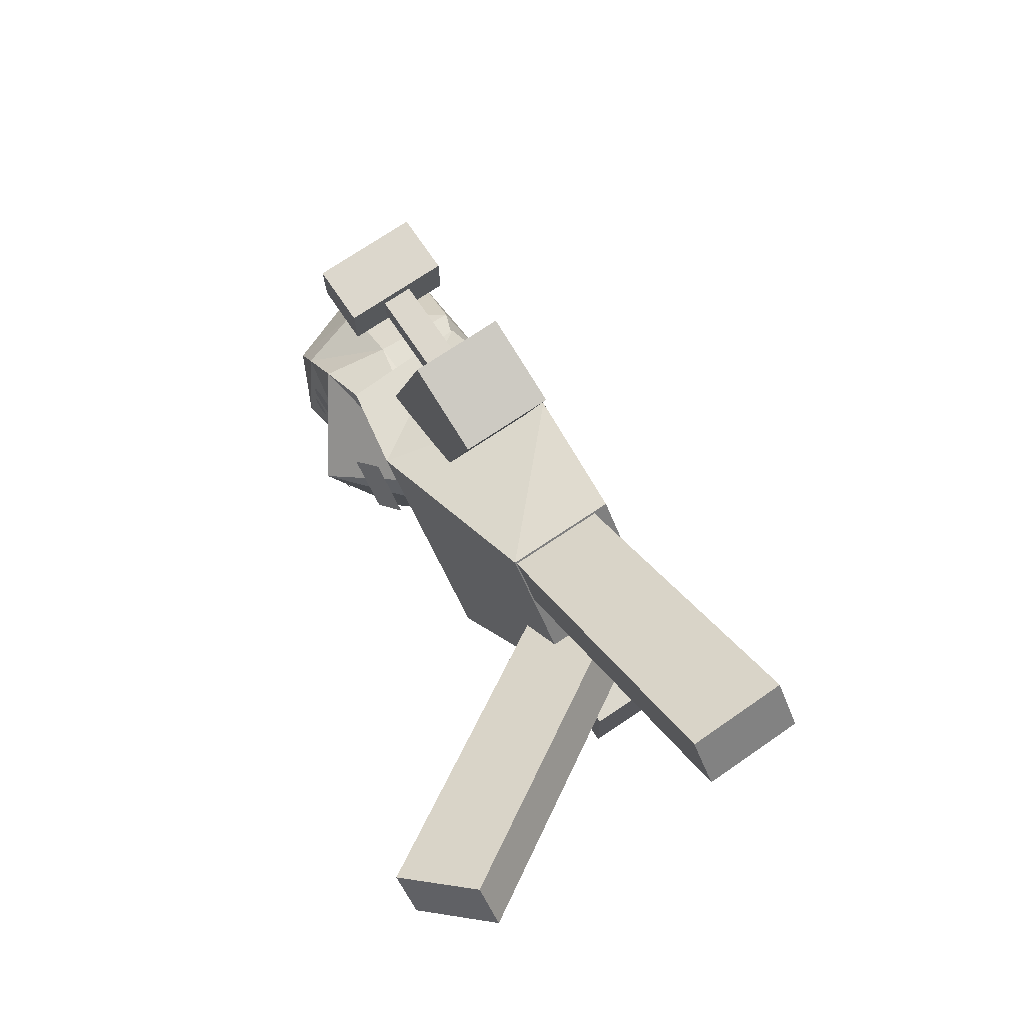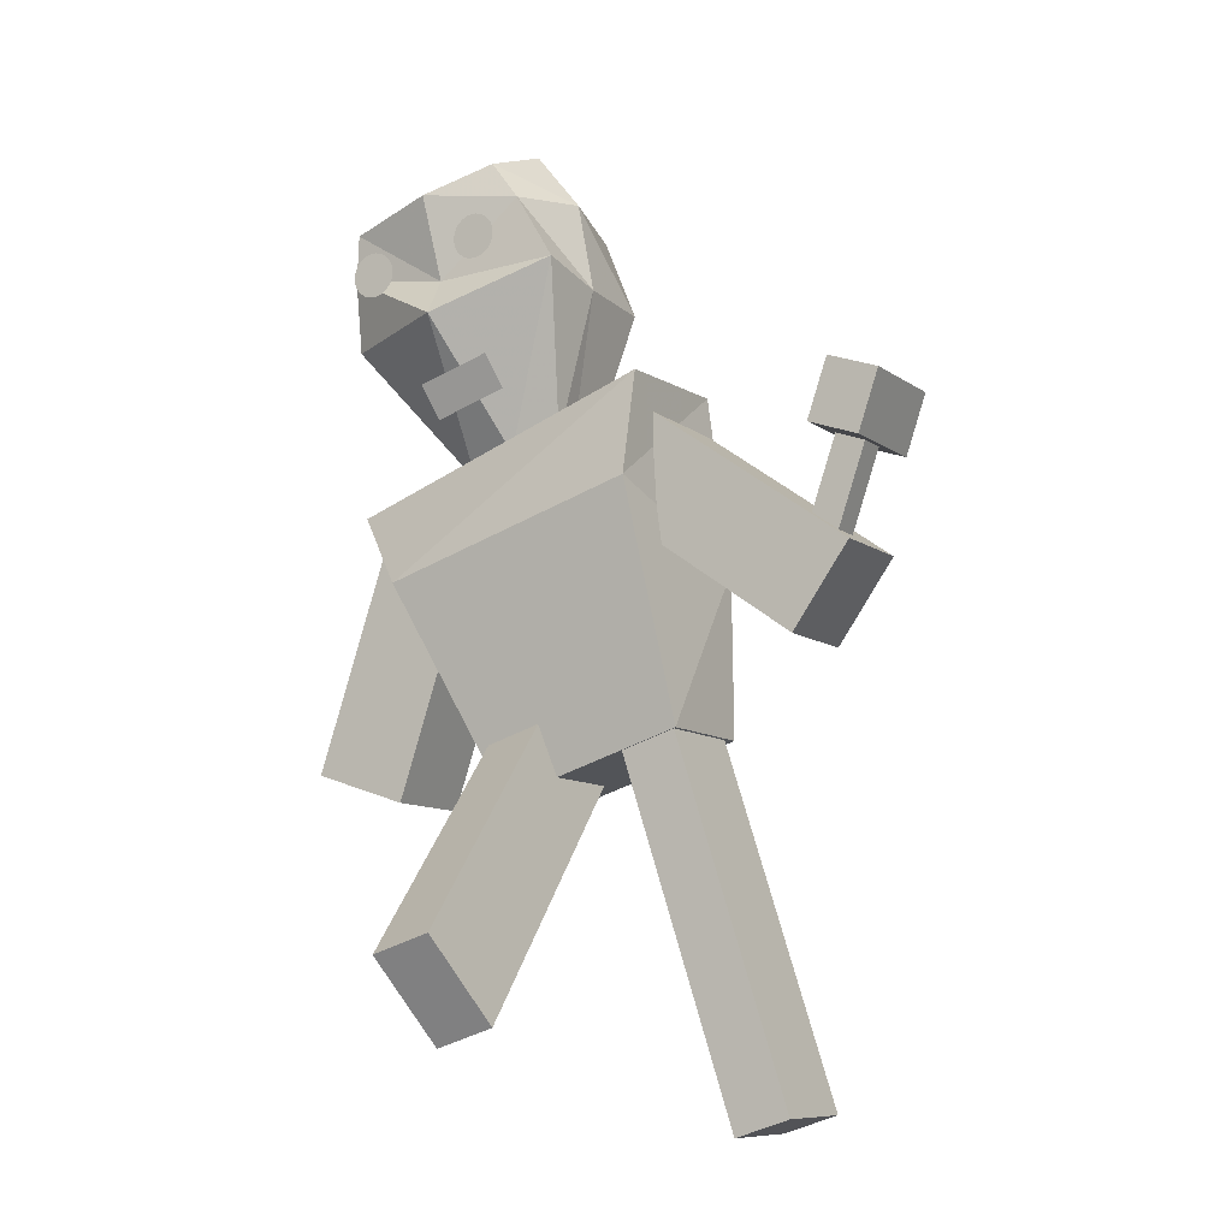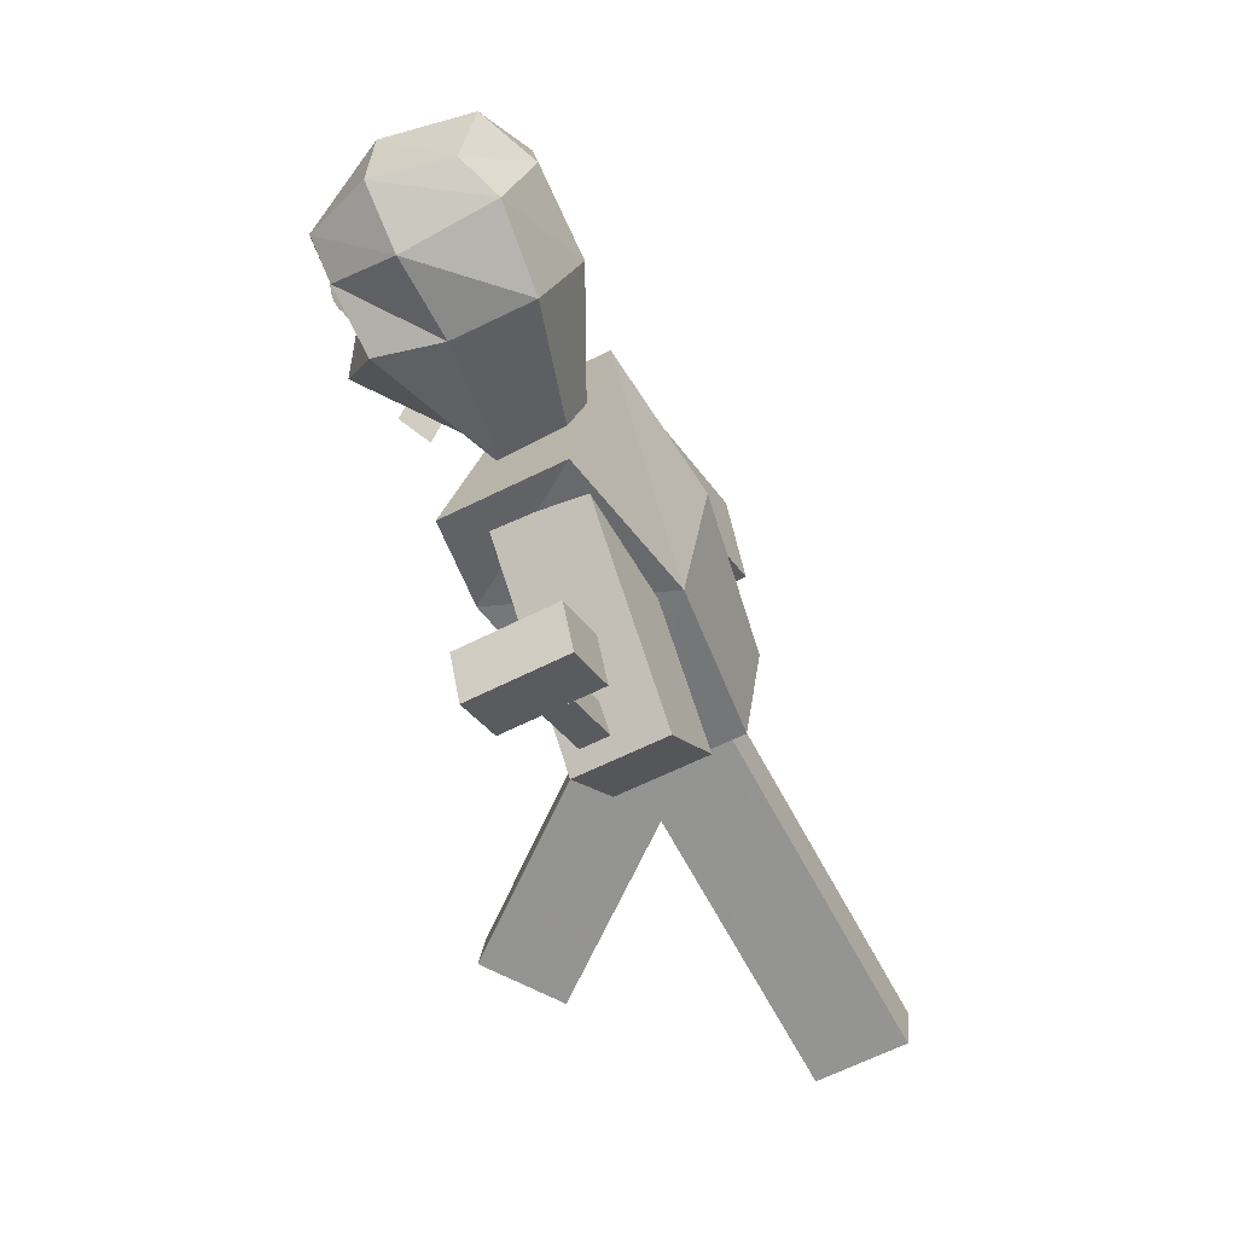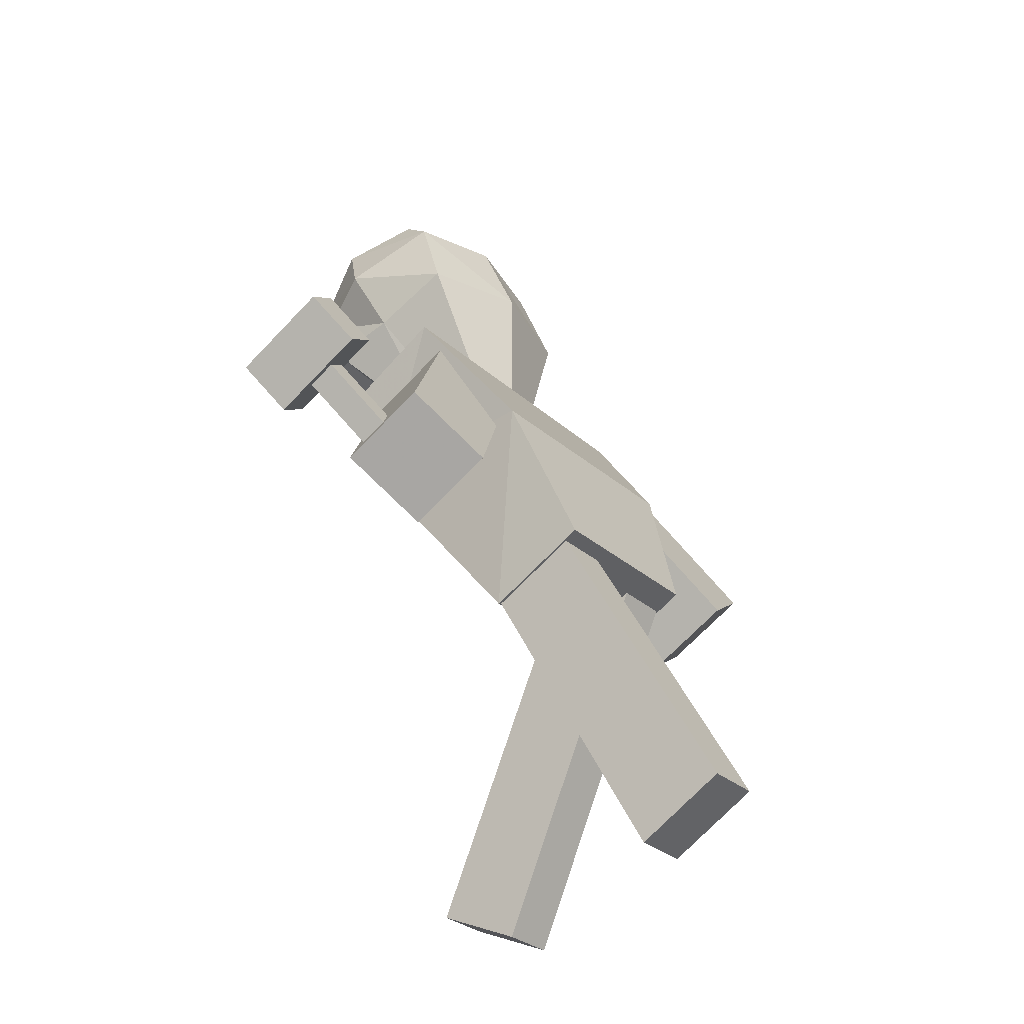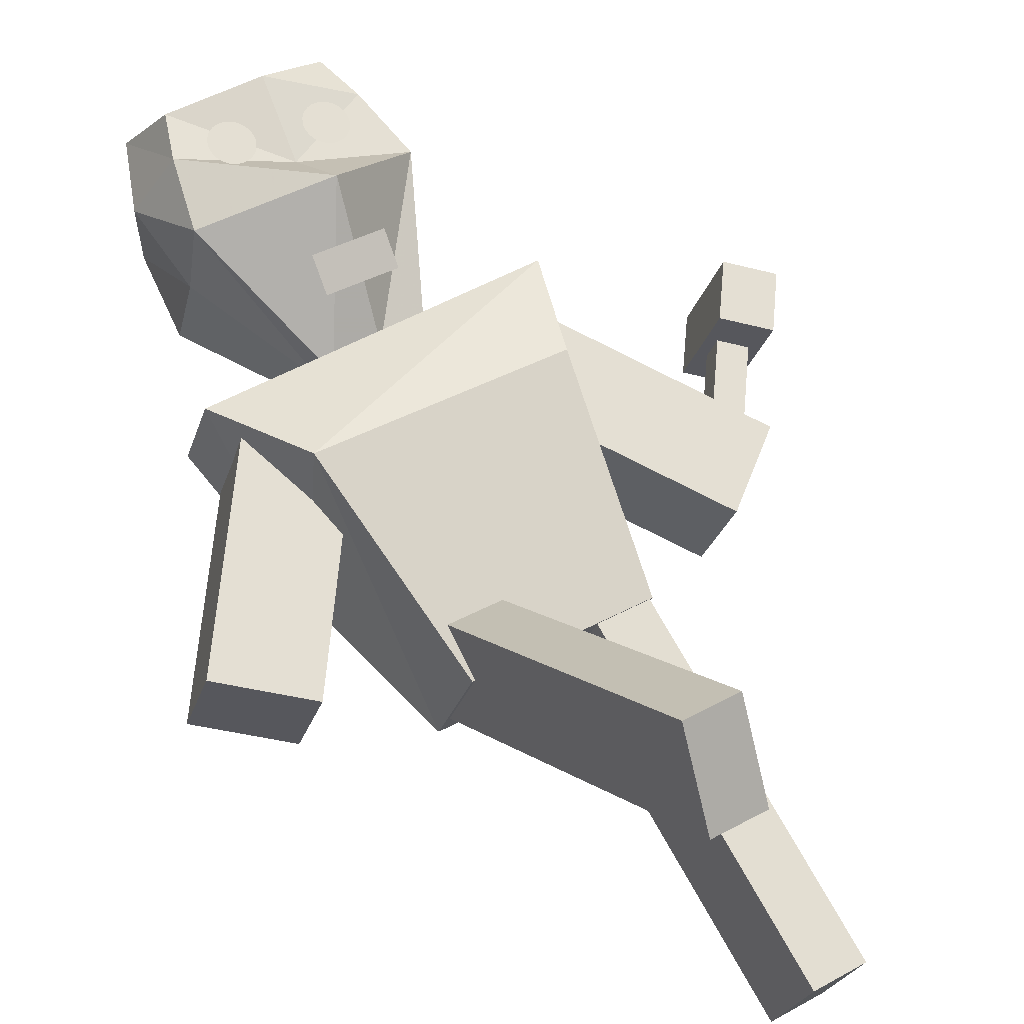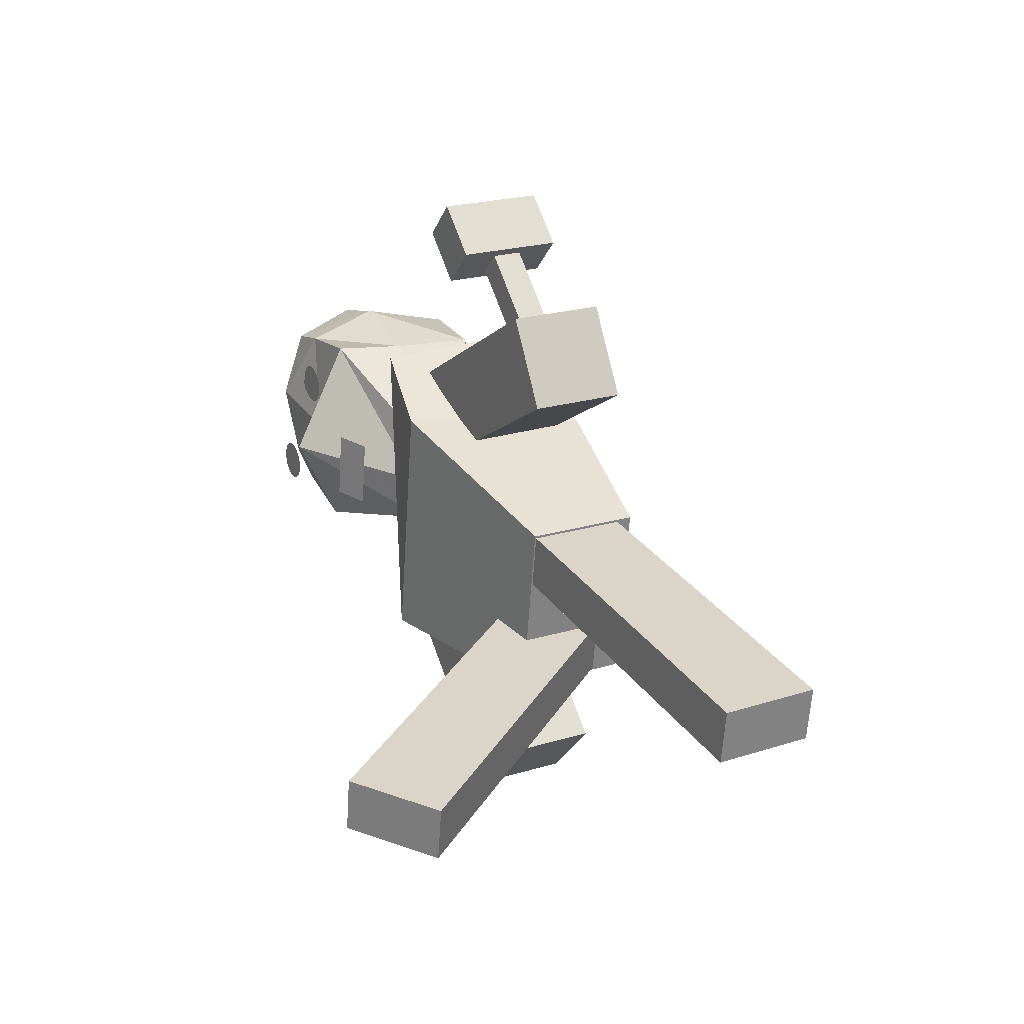
<metadata>
{"format":"obj","ext":"obj","renderer":"f3d","projection":"perspective","resolution":1024,"background":"white","views":[{"elev":-48.8,"azim":109.8,"up":"+Y"},{"elev":-42.3,"azim":33.7,"up":"+Y"},{"elev":22.0,"azim":96.4,"up":"+Y"},{"elev":-29.9,"azim":128.3,"up":"+Y"},{"elev":39.9,"azim":-34.3,"up":"+Z"},{"elev":-61.5,"azim":86.3,"up":"+Y"}]}
</metadata>
<code>
o Plane
v -0.2523 3.998 1.381
v 0.2044 3.998 1.381
v -0.2523 4.133 1.565
v 0.2044 4.133 1.565
f 1 2 4 3
o Circle
v -0.3457 4.902 2.03
v -0.3721 4.9 2.029
v -0.3975 4.893 2.026
v -0.4209 4.882 2.02
v -0.4415 4.867 2.012
v -0.4583 4.849 2.002
v -0.4708 4.828 1.991
v -0.4785 4.806 1.979
v -0.4811 4.783 1.967
v -0.4785 4.759 1.954
v -0.4708 4.737 1.943
v -0.4583 4.716 1.932
v -0.4415 4.698 1.922
v -0.4209 4.683 1.914
v -0.3975 4.672 1.908
v -0.3721 4.665 1.905
v -0.3457 4.663 1.903
v -0.3193 4.665 1.905
v -0.2939 4.672 1.908
v -0.2705 4.683 1.914
v -0.25 4.698 1.922
v -0.2332 4.716 1.932
v -0.2207 4.737 1.943
v -0.213 4.759 1.954
v -0.2104 4.783 1.967
v -0.213 4.806 1.979
v -0.2207 4.828 1.991
v -0.2332 4.849 2.002
v -0.25 4.867 2.012
v -0.2705 4.882 2.02
v -0.2939 4.893 2.026
v -0.3193 4.9 2.029
f 6 7 8 9 10 11 12 13 14 15 16 17 18 19 20 21 22 23 24 25 26 27 28 29 30 31 32 33 34 35 36 5
o Cube.007
v 1.552 2.88 0.3548
v 1.552 2.968 0.1886
v 1.703 2.869 0.1361
v 1.703 2.781 0.3023
v 1.941 3.345 0.6025
v 1.941 3.434 0.4363
v 2.093 3.335 0.3838
v 2.093 3.246 0.55
f 41 42 38 37
f 42 43 39 38
f 43 44 40 39
f 44 41 37 40
f 37 38 39 40
f 44 43 42 41
o Cube.004
v -0.5625 0.4058 1.251
v -0.5625 0.1533 0.6906
v -0.2164 0.1533 0.6906
v -0.2164 0.4058 1.251
v -0.5625 2.723 0.2083
v -0.5625 2.47 -0.3525
v -0.2164 2.47 -0.3525
v -0.2164 2.723 0.2083
v -0.5625 1.178 0.9037
v -0.5625 1.95 0.556
v -0.5625 1.698 -0.004805
v -0.5625 0.9256 0.3429
v -0.2164 1.698 -0.004805
v -0.2164 0.9256 0.3429
v -0.2164 1.95 0.556
v -0.2164 1.178 0.9037
f 53 56 46 45
f 56 58 47 46
f 58 60 48 47
f 60 53 45 48
f 45 46 47 48
f 52 51 50 49
f 52 49 54 59
f 51 52 59 57
f 50 51 57 55
f 49 50 55 54
f 59 54 53 60
f 57 59 60 58
f 55 57 58 56
f 54 55 56 53
o Cube.002
v 1.366 2.395 0.2089
v 1.366 2.679 -0.3256
v 1.847 3.003 -0.153
v 1.847 2.719 0.3815
v 0.442 3.462 0.7768
v 0.442 3.747 0.2423
v 0.923 4.071 0.4149
v 0.923 3.787 0.9494
v 1.058 2.751 0.3982
v 0.75 3.106 0.5875
v 0.75 3.391 0.05301
v 1.058 3.035 -0.1363
v 1.231 3.715 0.2256
v 1.539 3.359 0.03633
v 1.231 3.431 0.7601
v 1.539 3.075 0.5708
f 69 72 62 61
f 72 74 63 62
f 74 76 64 63
f 76 69 61 64
f 61 62 63 64
f 68 67 66 65
f 68 65 70 75
f 67 68 75 73
f 66 67 73 71
f 65 66 71 70
f 75 70 69 76
f 73 75 76 74
f 71 73 74 72
f 70 71 72 69
o Cube.001
v -0.58 2.114 0.1716
v -0.58 2.452 -0.4651
v 0.58 2.452 -0.4651
v 0.58 2.114 0.1716
v -1.068 3.935 1.006
v -1.068 4.203 0.5021
v 1.04 4.215 0.4804
v 1.009 3.824 1.215
v -0.8049 3.249 1.036
v -0.8049 3.401 -0.1185
v 0.8049 3.401 -0.1185
v 0.8049 3.249 1.036
f 85 86 78 77
f 86 87 79 78
f 87 88 80 79
f 88 85 77 80
f 77 78 79 80
f 84 81 85 88
f 83 84 88 87
f 82 83 87 86
f 81 82 86 85
f 84 83 82 81
o Cube
v 0.6682 4.983 0.6881
v 0.695 4.628 1.616
v -0.695 4.628 1.616
v -0.6682 4.983 0.6881
v 0.4981 5.704 1.139
v 0.4981 5.252 1.958
v -0.4981 5.252 1.958
v -0.4981 5.704 1.139
v 0.695 4.738 1.18
v -0.695 4.738 1.18
v 0.5939 5.587 1.629
v -0.5939 5.587 1.629
v 0.5939 5.509 0.8949
v 0.5939 5.01 1.833
v -0.5939 5.01 1.833
v -0.5939 5.509 0.8949
v -0.7573 5.221 1.435
v 0.7573 5.221 1.435
v 0.000112 5.025 0.5214
v 0.01861 4.3 1.884
v 0.000398 5.845 1.108
v 0.0662 5.148 2.063
v 0.000398 5.675 1.676
v 0.000398 5.571 0.7771
v 0.000398 4.706 1.759
v 0.2908 4.136 0.5874
v 0.3024 3.904 0.9477
v -0.2994 3.89 0.9402
v -0.2878 4.136 0.5874
v 0.3024 4.03 0.8006
v -0.2994 4.03 0.8006
v 0.001383 4.154 0.5152
v 0.009398 3.892 1.008
v 0.001383 3.999 0.7842
f 89 97 118 114
f 111 100 95 110
f 106 99 94 102
f 113 110 95 103
f 105 100 96 104
f 112 107 92 104
f 103 95 100 105
f 101 93 99 106
f 109 96 100 111
f 91 98 119 116
f 89 101 106 97
f 91 103 105 98
f 109 112 104 96
f 98 105 104 92
f 108 113 103 91
f 97 106 102 90
f 90 102 113 108
f 93 101 112 109
f 107 89 114 120
f 93 109 111 99
f 101 89 107 112
f 102 94 110 113
f 99 111 110 94
f 90 108 121 115
f 122 121 116 119
f 120 122 119 117
f 114 118 122 120
f 118 115 121 122
f 98 92 117 119
f 108 91 116 121
f 92 107 120 117
f 97 90 115 118
o Cube.003
v -1.808 2.702 0.3725
v -1.808 2.986 -0.162
v -1.317 2.674 -0.3283
v -1.317 2.39 0.2062
v -0.9182 3.792 0.9522
v -0.9182 4.076 0.4177
v -0.4272 3.764 0.2514
v -0.4272 3.479 0.7859
v -1.512 3.065 0.5657
v -1.215 3.429 0.7589
v -1.215 3.713 0.2244
v -1.512 3.35 0.0312
v -0.7239 3.4 0.05813
v -1.021 3.037 -0.1351
v -0.7239 3.116 0.5926
v -1.021 2.753 0.3994
f 131 134 124 123
f 134 136 125 124
f 136 138 126 125
f 138 131 123 126
f 123 124 125 126
f 130 129 128 127
f 130 127 132 137
f 129 130 137 135
f 128 129 135 133
f 127 128 133 132
f 137 132 131 138
f 135 137 138 136
f 133 135 136 134
f 132 133 134 131
o Cube.005
v 0.2182 0.1789 -0.9193
v 0.2182 0.4788 -1.456
v 0.5643 0.4788 -1.456
v 0.5643 0.1789 -0.9193
v 0.2182 2.397 0.3196
v 0.2182 2.697 -0.2173
v 0.5643 2.697 -0.2173
v 0.5643 2.397 0.3196
v 0.2182 0.9183 -0.5063
v 0.2182 1.658 -0.09335
v 0.2182 1.958 -0.6303
v 0.2182 1.218 -1.043
v 0.5643 1.958 -0.6303
v 0.5643 1.218 -1.043
v 0.5643 1.658 -0.09335
v 0.5643 0.9183 -0.5063
f 147 150 140 139
f 150 152 141 140
f 152 154 142 141
f 154 147 139 142
f 139 140 141 142
f 146 145 144 143
f 146 143 148 153
f 145 146 153 151
f 144 145 151 149
f 143 144 149 148
f 153 148 147 154
f 151 153 154 152
f 149 151 152 150
f 148 149 150 147
o Cube.008
v 1.867 3.555 0.2359
v 2.093 3.825 0.3804
v 2.353 3.656 0.2904
v 2.127 3.386 0.146
v 1.867 3.246 0.8142
v 2.093 3.517 0.9586
v 2.352 3.347 0.8687
v 2.126 3.077 0.7242
f 159 160 156 155
f 160 161 157 156
f 161 162 158 157
f 162 159 155 158
f 155 156 157 158
f 162 161 160 159
o Circle.001
v 0.287 4.97 1.902
v 0.2606 4.968 1.901
v 0.2352 4.961 1.898
v 0.2118 4.95 1.892
v 0.1913 4.935 1.884
v 0.1745 4.917 1.874
v 0.162 4.896 1.863
v 0.1543 4.874 1.851
v 0.1517 4.851 1.839
v 0.1543 4.827 1.826
v 0.162 4.805 1.814
v 0.1745 4.784 1.803
v 0.1913 4.766 1.794
v 0.2118 4.751 1.786
v 0.2352 4.74 1.78
v 0.2606 4.733 1.776
v 0.287 4.731 1.775
v 0.3134 4.733 1.776
v 0.3388 4.74 1.78
v 0.3622 4.751 1.786
v 0.3828 4.766 1.794
v 0.3996 4.784 1.803
v 0.4121 4.805 1.814
v 0.4198 4.827 1.826
v 0.4224 4.851 1.839
v 0.4198 4.874 1.851
v 0.4121 4.896 1.863
v 0.3996 4.917 1.874
v 0.3828 4.935 1.884
v 0.3622 4.95 1.892
v 0.3388 4.961 1.898
v 0.3134 4.968 1.901
f 164 165 166 167 168 169 170 171 172 173 174 175 176 177 178 179 180 181 182 183 184 185 186 187 188 189 190 191 192 193 194 163
o Circle.002
v -0.3434 4.835 2.007
v -0.3563 4.834 2.006
v -0.3687 4.831 2.005
v -0.3801 4.826 2.002
v -0.3901 4.818 1.998
v -0.3984 4.809 1.993
v -0.4045 4.799 1.988
v -0.4082 4.788 1.982
v -0.4095 4.777 1.976
v -0.4082 4.766 1.97
v -0.4045 4.755 1.964
v -0.3984 4.745 1.959
v -0.3901 4.736 1.954
v -0.3801 4.729 1.95
v -0.3687 4.723 1.947
v -0.3563 4.72 1.946
v -0.3434 4.719 1.945
v -0.3305 4.72 1.946
v -0.3181 4.723 1.947
v -0.3067 4.729 1.95
v -0.2967 4.736 1.954
v -0.2885 4.745 1.959
v -0.2824 4.755 1.964
v -0.2786 4.766 1.97
v -0.2773 4.777 1.976
v -0.2786 4.788 1.982
v -0.2824 4.799 1.988
v -0.2885 4.809 1.993
v -0.2967 4.818 1.998
v -0.3067 4.826 2.002
v -0.3181 4.831 2.005
v -0.3305 4.834 2.006
f 196 197 198 199 200 201 202 203 204 205 206 207 208 209 210 211 212 213 214 215 216 217 218 219 220 221 222 223 224 225 226 195
o Circle.003
v 0.2805 4.892 1.9
v 0.2677 4.891 1.9
v 0.2553 4.888 1.898
v 0.2438 4.882 1.895
v 0.2338 4.875 1.891
v 0.2256 4.866 1.887
v 0.2195 4.856 1.881
v 0.2157 4.845 1.875
v 0.2145 4.834 1.869
v 0.2157 4.822 1.863
v 0.2195 4.811 1.857
v 0.2256 4.801 1.852
v 0.2338 4.793 1.847
v 0.2438 4.785 1.843
v 0.2553 4.78 1.841
v 0.2677 4.777 1.839
v 0.2805 4.775 1.838
v 0.2934 4.777 1.839
v 0.3058 4.78 1.841
v 0.3173 4.785 1.843
v 0.3273 4.793 1.847
v 0.3355 4.801 1.852
v 0.3416 4.811 1.857
v 0.3454 4.822 1.863
v 0.3466 4.834 1.869
v 0.3454 4.845 1.875
v 0.3416 4.856 1.881
v 0.3355 4.866 1.887
v 0.3273 4.875 1.891
v 0.3173 4.882 1.895
v 0.3058 4.888 1.898
v 0.2934 4.891 1.9
f 228 229 230 231 232 233 234 235 236 237 238 239 240 241 242 243 244 245 246 247 248 249 250 251 252 253 254 255 256 257 258 227

</code>
